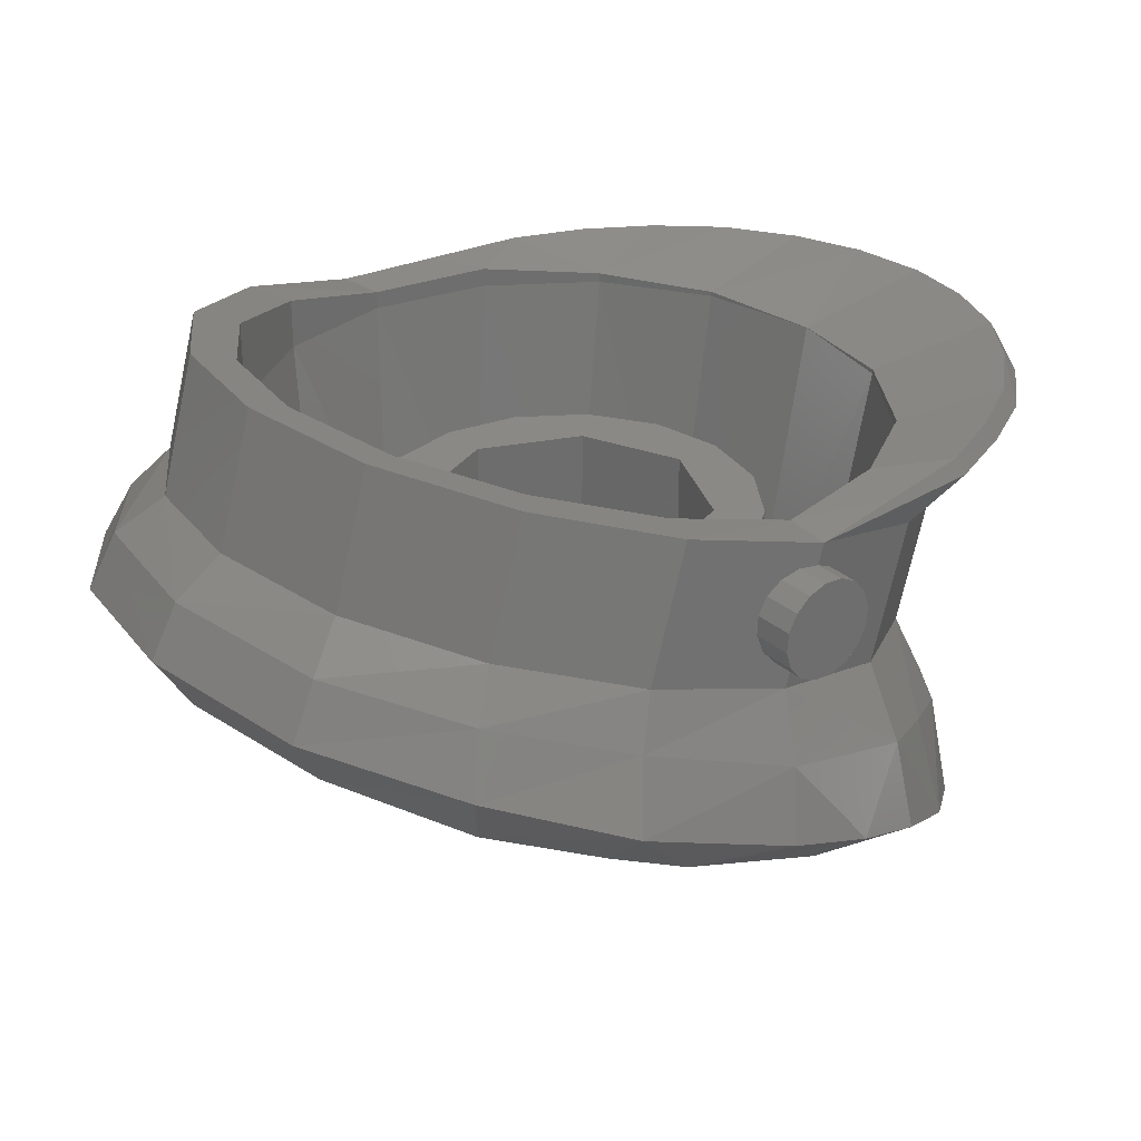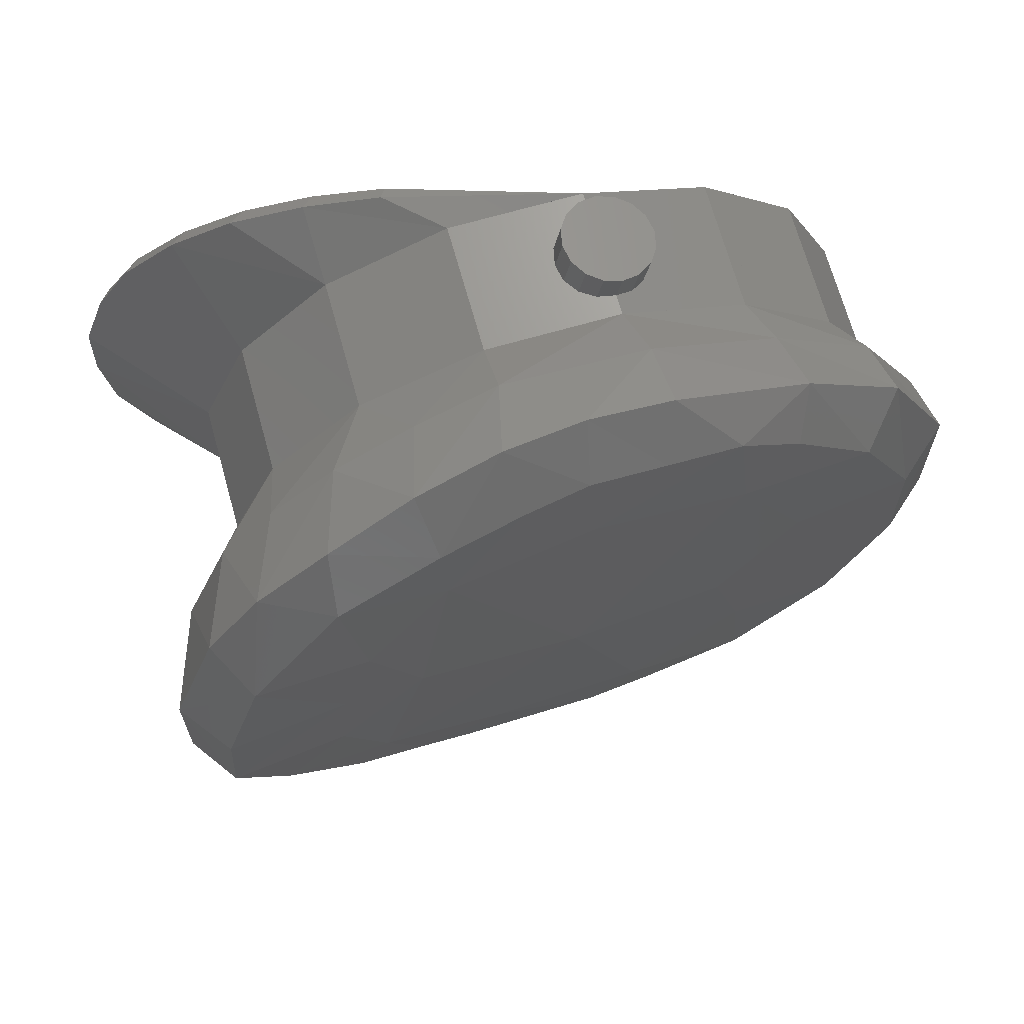
<metadata>
{"format":"stl","ext":"stl","renderer":"f3d","projection":"perspective","resolution":1024,"background":"white","views":[{"elev":29.8,"azim":51.2,"up":"+Y"},{"elev":-23.8,"azim":-99.8,"up":"+Y"}]}
</metadata>
<code>
# stl→obj: 389 verts, 640 faces
v 0 0.16 0.52
v 0 -0.0934 0.4981
v -0.1749 -0.1064 0.4633
v -0.199 0.16 0.4804
v -0.3231 -0.1434 0.3642
v -0.3677 0.16 0.3677
v -0.4222 -0.1989 0.216
v -0.4804 0.16 0.199
v -0.4569 -0.2643 0.04116
v -0.52 0.16 0
v -0.4222 -0.3297 -0.1337
v -0.4804 0.16 -0.199
v -0.3231 -0.3851 -0.2819
v -0.3677 0.16 -0.3677
v -0.1749 -0.4222 -0.381
v -0.199 0.16 -0.4804
v 0 -0.4352 -0.4158
v 0 0.16 -0.52
v 0.199 0.16 0.4804
v 0.1749 -0.1064 0.4633
v 0.3231 -0.1434 0.3642
v 0.3677 0.16 0.3677
v 0.4222 -0.1989 0.216
v 0.4804 0.16 0.199
v 0.4569 -0.2643 0.04116
v 0.52 0.16 0
v 0.4222 -0.3297 -0.1337
v 0.4804 0.16 -0.199
v 0.3231 -0.3851 -0.2819
v 0.3677 0.16 -0.3677
v 0.1749 -0.4222 -0.381
v 0.199 0.16 -0.4804
v -0.199 0.1675 -0.4804
v -0.3677 0.176 -0.3677
v -0.4804 0.192 -0.199
v -0.52 0.1896 0
v -0.4804 0.2434 0.199
v -0.3677 0.2911 0.3677
v -0.199 0.323 0.4804
v 0 0.3342 0.52
v 0.199 0.1675 -0.4804
v 0.3677 0.176 -0.3677
v 0.4804 0.192 -0.199
v 0.52 0.1896 0
v 0.4804 0.2434 0.199
v 0.3677 0.2911 0.3677
v 0.199 0.323 0.4804
v -0.4191 -0.5208 -0.3602
v -0.5269 -0.4532 -0.2119
v -0.5119 -0.4535 -0.3886
v -0.6134 -0.3923 -0.2668
v -0.6155 -0.3506 0.01124
v -0.6131 -0.3051 0.1374
v -0.7025 -0.2797 -0.01028
v -0.6987 -0.2317 0.1321
v -0.5808 -0.394 -0.08768
v -0.6733 -0.3312 -0.139
v -0.2231 -0.5936 -0.4739
v -0.3911 -0.4931 -0.4879
v -0.2502 -0.5229 -0.5539
v 0 -0.6128 -0.4976
v 0 -0.5465 -0.5893
v -0.2725 0.0606 0.675
v 0 0.08144 0.731
v -0.2296 0.1192 0.6051
v 0 0.1354 0.65
v -0.4668 0.01772 0.5314
v -0.4243 0.0838 0.4799
v -0.5886 -0.0464 0.3344
v -0.5544 0.0308 0.2926
v -0.6611 -0.1243 0.1039
v -0.6 -0.03172 0.07172
v -0.2818 -0.02756 0.7212
v -0.2518 -0.1261 0.6604
v 0 -0.1038 0.7129
v 0 -0.00204 0.7783
v -0.4526 -0.1764 0.5269
v -0.503 -0.07568 0.568
v -0.56 -0.223 0.373
v -0.6361 -0.1506 0.3726
v -0.6106 -0.2596 0.2636
v 0 -0.1917 0.5062
v -0.2182 -0.2091 0.4675
v -0.4377 -0.263 0.3129
v -0.1991 -0.5107 -0.2838
v -0.3956 -0.4533 -0.1795
v 0 -0.5185 -0.3016
v 0 -0.4626 -0.1668
v -0.4644 -0.3581 0.0496
v 0 -0.2517 0.374
v 0 -0.3688 0.1086
v 0.5269 -0.4532 -0.2119
v 0.4191 -0.5208 -0.3602
v 0.5119 -0.4535 -0.3886
v 0.6134 -0.3923 -0.2668
v 0.6131 -0.3051 0.1374
v 0.6155 -0.3506 0.01124
v 0.7025 -0.2797 -0.01028
v 0.6987 -0.2317 0.1321
v 0.5808 -0.394 -0.08768
v 0.6733 -0.3312 -0.139
v 0.2231 -0.5936 -0.4739
v 0.3911 -0.4931 -0.4879
v 0.2502 -0.5229 -0.5539
v 0.2725 0.0606 0.675
v 0.2296 0.1192 0.6051
v 0.4668 0.01772 0.5314
v 0.4243 0.0838 0.4799
v 0.5886 -0.0464 0.3344
v 0.5544 0.0308 0.2926
v 0.6611 -0.1243 0.1039
v 0.6 -0.03172 0.07172
v 0.2818 -0.02756 0.7212
v 0.2518 -0.1261 0.6604
v 0.4526 -0.1764 0.5269
v 0.503 -0.07568 0.568
v 0.56 -0.223 0.373
v 0.6361 -0.1506 0.3726
v 0.6106 -0.2596 0.2636
v 0.2182 -0.2091 0.4675
v 0.4377 -0.263 0.3129
v 0.1991 -0.5107 -0.2838
v 0.3956 -0.4533 -0.1795
v 0.4644 -0.3581 0.0496
v -0.2298 -0.344 -0.5389
v -0.3599 -0.3237 -0.4702
v -0.2296 -0.1826 -0.4617
v -0.4758 -0.2917 -0.3801
v -0.4243 -0.1472 -0.3365
v 0 -0.1951 -0.5056
v 0 -0.3621 -0.5781
v -0.6324 -0.1961 -0.1377
v -0.5544 -0.09424 -0.1492
v -0.5576 -0.2425 -0.2618
v 0.3599 -0.3237 -0.4702
v 0.2298 -0.344 -0.5389
v 0.2296 -0.1826 -0.4617
v 0.4758 -0.2917 -0.3801
v 0.4243 -0.1472 -0.3365
v 0.6324 -0.1961 -0.1377
v 0.5544 -0.09424 -0.1492
v 0.5576 -0.2425 -0.2618
v -0.5725 0.1939 -0.1538
v -0.6 0.1896 0.00908
v -0.545 0.1982 -0.3166
v -0.4292 0.2007 -0.5419
v -0.4944 0.201 -0.433
v -0.3412 0.2013 -0.6369
v -0.2375 0.198 -0.7142
v -0.122 0.1975 -0.7593
v 0 0.1938 -0.7814
v -0.5586 0.1725 -0.3242
v -0.5062 0.172 -0.4483
v -0.4391 0.1686 -0.5649
v -0.3485 0.1687 -0.6583
v -0.2422 0.1649 -0.734
v -0.1243 0.1644 -0.7749
v 0 0.1607 -0.7928
v -0.2296 0.03868 -0.5243
v -0.4243 0.07408 -0.3992
v 0 0.02624 -0.5682
v -0.5544 0.1271 -0.2119
v 0.5725 0.1939 -0.1538
v 0.6 0.1896 0.00908
v 0.545 0.1982 -0.3166
v 0.4944 0.201 -0.433
v 0.4292 0.2007 -0.5419
v 0.3412 0.2013 -0.6369
v 0.2375 0.198 -0.7142
v 0.122 0.1975 -0.7593
v 0.5586 0.1725 -0.3242
v 0.5062 0.172 -0.4483
v 0.4391 0.1686 -0.5649
v 0.3485 0.1687 -0.6583
v 0.2422 0.1649 -0.734
v 0.1243 0.1644 -0.7749
v 0.2296 0.03868 -0.5243
v 0.4243 0.07408 -0.3992
v 0.5544 0.1271 -0.2119
v -0.5544 0.2521 0.23
v -0.4243 0.3051 0.4173
v -0.2296 0.3406 0.5425
v 0 0.353 0.5864
v 0.5544 0.2521 0.23
v 0.4243 0.3051 0.4173
v 0.2296 0.3406 0.5425
v 0.168 0 0.168
v 0.2956 0 0.1225
v 0.32 0 0
v 0.24 0 0
v 0 0 0.24
v 0.2263 0 0.2263
v 0 0 0.32
v 0.1225 0 0.2956
v -0.168 0 0.168
v -0.1225 0 0.2956
v -0.24 0 0
v -0.2263 0 0.2263
v -0.32 0 0
v -0.2956 0 0.1225
v -0.168 0 -0.168
v -0.2956 0 -0.1225
v 0 0 -0.24
v -0.2263 0 -0.2263
v 0 0 -0.32
v -0.1225 0 -0.2956
v 0.168 0 -0.168
v 0.1225 0 -0.2956
v 0.2263 0 -0.2263
v 0.2956 0 -0.1225
v -0.24 -0.16 0
v -0.168 -0.16 0.168
v 0 -0.16 0.24
v 0.168 -0.16 0.168
v -0.168 -0.16 -0.168
v 0.24 -0.16 0
v 0.168 -0.16 -0.168
v 0 -0.16 -0.24
v -0 0 0.32
v -0 -0.16 0.32
v 0.1225 -0.16 0.2956
v 0.2263 -0.16 0.2263
v 0.2956 -0.16 0.1225
v 0.32 -0.16 0
v 0.2956 -0.16 -0.1225
v 0.2263 -0.16 -0.2263
v 0.1225 -0.16 -0.2956
v 0 -0.16 -0.32
v -0.1225 -0.16 -0.2956
v -0.2263 -0.16 -0.2263
v -0.2956 -0.16 -0.1225
v -0.32 -0.16 -0
v -0.32 0 -0
v -0.2956 -0.16 0.1225
v -0.2263 -0.16 0.2263
v -0.1225 -0.16 0.2956
v 0 -0.16 0.32
v -0.1225 -0.1691 0.2956
v -0.2263 -0.1951 0.2263
v -0.2956 -0.2339 0.1225
v -0.32 -0.2797 -0
v -0.2956 -0.3255 -0.1225
v -0.2263 -0.3643 -0.2263
v -0.1225 -0.3902 -0.2956
v 0 -0.3994 -0.32
v 0.1225 -0.3902 -0.2956
v 0.2263 -0.3643 -0.2263
v 0.2956 -0.3255 -0.1225
v 0.32 -0.2797 0
v 0.2956 -0.2339 0.1225
v 0.2263 -0.1951 0.2263
v 0.1225 -0.1691 0.2956
v 0.4568 -0.2643 0.04116
v 0.422 -0.3296 -0.1336
v 0 -0.2643 0.04116
v 0.323 -0.3851 -0.2818
v 0.1748 -0.4221 -0.3809
v 0 -0.4351 -0.4156
v -0.1748 -0.4221 -0.3809
v -0.323 -0.3851 -0.2818
v -0.422 -0.3296 -0.1336
v -0.4568 -0.2643 0.04116
v -0.422 -0.1989 0.216
v -0.323 -0.1435 0.3642
v -0.1748 -0.1065 0.4632
v -0 -0.09348 0.498
v 0.1748 -0.1065 0.4632
v 0.323 -0.1435 0.3642
v 0.422 -0.1989 0.216
v 0.6 0.1896 0.009084
v 0.6 0.1222 0.02814
v 0.5543 0.05973 -0.1928
v 0.5543 0.1271 -0.2119
v 0.4243 0.006729 -0.3801
v 0.2296 -0.02868 -0.5052
v 0.2296 0.03867 -0.5243
v -0 -0.04112 -0.5492
v -0 0.02624 -0.5682
v -0.2296 -0.02868 -0.5052
v -0.2296 0.03867 -0.5243
v -0.4243 0.006729 -0.3801
v -0.5543 0.05973 -0.1928
v -0.5543 0.1271 -0.2119
v -0.6 0.1222 0.02814
v -0.6 0.1896 0.009084
v 0.6 0.04527 0.04992
v 0.5543 -0.01725 -0.171
v 0.4243 -0.07025 -0.3583
v 0.2296 -0.1057 -0.4835
v -0 -0.1181 -0.5274
v -0.2296 -0.1057 -0.4835
v -0.4243 -0.07025 -0.3583
v -0.5543 -0.01725 -0.171
v -0.6 0.04527 0.04992
v 0.6 -0.03171 0.07171
v 0.5543 -0.09423 -0.1492
v -0 -0.1951 -0.5056
v -0.5543 -0.09423 -0.1492
v -0.6 -0.03171 0.07171
v -0.5543 0.1848 0.2491
v -0.5543 0.2521 0.23
v -0.4243 0.2378 0.4364
v -0.2296 0.2732 0.5615
v -0.2296 0.3405 0.5425
v -0 0.2856 0.6055
v -0 0.353 0.5864
v 0.2296 0.2732 0.5615
v 0.2296 0.3405 0.5425
v 0.4243 0.2378 0.4364
v 0.5543 0.1848 0.2491
v 0.5543 0.2521 0.23
v -0.5543 0.1078 0.2709
v -0.4243 0.1608 0.4582
v -0.2296 0.1962 0.5833
v -0 0.2086 0.6273
v 0.2296 0.1962 0.5833
v 0.4243 0.1608 0.4582
v 0.5543 0.1078 0.2709
v -0.5543 0.03081 0.2926
v -0.4243 0.08381 0.4799
v -0 0.1317 0.649
v 0.4243 0.08381 0.4799
v 0.5543 0.03081 0.2926
v 0.6486 0.001972 0.06218
v 0.6486 -0.000505 0.03106
v 0.6486 0.07895 0.0404
v 0.6486 0.009114 0.001369
v 0.6486 0.02936 -0.02238
v 0.6486 0.05716 -0.03658
v 0.6486 0.08828 -0.03906
v 0.6486 0.118 -0.02944
v 0.6486 0.1417 -0.009187
v 0.6486 0.1559 0.01861
v 0.6486 0.1584 0.04973
v 0.6486 0.1488 0.07942
v 0.6486 0.1285 0.1032
v 0.6486 0.1007 0.1174
v 0.6486 0.06962 0.1198
v 0.6486 0.03992 0.1102
v 0.6486 0.01617 0.08998
v 0.5686 0.001972 0.06218
v 0.5686 -0.000505 0.03106
v 0.5686 0.009114 0.001369
v 0.5686 0.02936 -0.02238
v 0.5686 0.05716 -0.03658
v 0.5686 0.08828 -0.03906
v 0.5686 0.118 -0.02944
v 0.5686 0.1417 -0.009187
v 0.5686 0.1559 0.01861
v 0.5686 0.1584 0.04973
v 0.5686 0.1488 0.07942
v 0.5686 0.1285 0.1032
v 0.5686 0.1007 0.1174
v 0.5686 0.06962 0.1198
v 0.5686 0.03992 0.1102
v 0.5686 0.01617 0.08998
v -0.6486 0.07895 0.0404
v -0.6486 0.001972 0.06218
v -0.6486 0.01617 0.08998
v -0.6486 0.03992 0.1102
v -0.6486 0.06962 0.1198
v -0.6486 0.1007 0.1174
v -0.6486 0.1285 0.1032
v -0.6486 0.1488 0.07942
v -0.6486 0.1584 0.04973
v -0.6486 0.1559 0.01861
v -0.6486 0.1417 -0.009187
v -0.6486 0.118 -0.02944
v -0.6486 0.08828 -0.03906
v -0.6486 0.05716 -0.03658
v -0.6486 0.02936 -0.02238
v -0.6486 0.009114 0.001369
v -0.6486 -0.000505 0.03106
v -0.5686 0.001972 0.06218
v -0.5686 0.01617 0.08998
v -0.5686 0.03992 0.1102
v -0.5686 0.06962 0.1198
v -0.5686 0.1007 0.1174
v -0.5686 0.1285 0.1032
v -0.5686 0.1488 0.07942
v -0.5686 0.1584 0.04973
v -0.5686 0.1559 0.01861
v -0.5686 0.1417 -0.009187
v -0.5686 0.118 -0.02944
v -0.5686 0.08828 -0.03906
v -0.5686 0.05716 -0.03658
v -0.5686 0.02936 -0.02238
v -0.5686 0.009114 0.001369
v -0.5686 -0.000505 0.03106
f 1 2 3
f 3 4 1
f 4 3 5
f 4 5 6
f 6 5 7
f 6 7 8
f 8 7 9
f 8 9 10
f 10 9 11
f 10 11 12
f 12 11 13
f 12 13 14
f 14 13 15
f 14 15 16
f 17 18 16
f 16 15 17
f 1 19 20
f 20 2 1
f 20 19 21
f 21 19 22
f 21 22 23
f 23 22 24
f 23 24 25
f 25 24 26
f 25 26 27
f 27 26 28
f 27 28 29
f 29 28 30
f 29 30 31
f 31 30 32
f 17 31 32
f 32 18 17
f 33 16 18
f 16 33 34
f 34 14 16
f 12 14 34
f 34 35 12
f 35 36 10
f 10 12 35
f 8 10 36
f 36 37 8
f 6 8 37
f 37 38 6
f 4 6 38
f 38 39 4
f 1 4 39
f 39 40 1
f 32 41 18
f 32 30 42
f 42 41 32
f 28 43 42
f 42 30 28
f 43 28 26
f 26 44 43
f 24 45 44
f 44 26 24
f 22 46 45
f 45 24 22
f 19 47 46
f 46 22 19
f 1 40 47
f 47 19 1
f 48 49 50
f 50 49 51
f 52 53 54
f 55 54 53
f 56 52 57
f 49 56 57
f 57 51 49
f 54 57 52
f 58 48 59
f 59 60 58
f 50 59 48
f 61 58 62
f 62 58 60
f 63 64 65
f 65 64 66
f 67 63 68
f 68 63 65
f 69 67 70
f 68 70 67
f 71 69 72
f 70 72 69
f 73 74 75
f 75 76 73
f 77 74 78
f 78 74 73
f 79 77 80
f 81 79 80
f 78 80 77
f 53 81 55
f 80 55 81
f 82 75 74
f 74 83 82
f 84 83 77
f 77 83 74
f 79 81 84
f 77 79 84
f 58 85 48
f 48 85 86
f 58 61 87
f 58 87 85
f 85 87 88
f 86 89 56
f 56 49 86
f 52 56 89
f 48 86 49
f 84 81 89
f 53 52 89
f 81 53 89
f 76 64 63
f 63 73 76
f 63 67 73
f 73 67 78
f 67 69 78
f 80 78 69
f 69 71 80
f 55 80 71
f 83 84 90
f 90 84 91
f 83 90 82
f 84 89 91
f 86 88 91
f 91 89 86
f 88 86 85
f 92 93 94
f 92 94 95
f 96 97 98
f 98 99 96
f 97 100 101
f 100 92 101
f 95 101 92
f 101 98 97
f 93 102 103
f 104 103 102
f 103 94 93
f 102 61 62
f 102 62 104
f 64 105 106
f 64 106 66
f 105 107 108
f 105 108 106
f 107 109 110
f 110 108 107
f 109 111 112
f 112 110 109
f 113 76 75
f 75 114 113
f 114 115 116
f 114 116 113
f 115 117 118
f 117 119 118
f 118 116 115
f 119 96 99
f 99 118 119
f 82 120 114
f 114 75 82
f 120 121 115
f 120 115 114
f 119 117 121
f 117 115 121
f 122 102 93
f 122 93 123
f 61 102 87
f 87 102 122
f 87 122 88
f 124 123 100
f 92 100 123
f 100 97 124
f 123 93 92
f 119 121 124
f 97 96 124
f 96 119 124
f 76 113 105
f 105 64 76
f 107 105 113
f 107 113 116
f 109 107 116
f 116 118 109
f 111 109 118
f 118 99 111
f 121 120 90
f 121 90 91
f 90 120 82
f 124 121 91
f 88 123 91
f 124 91 123
f 123 88 122
f 125 126 127
f 126 128 129
f 129 127 126
f 130 131 125
f 125 127 130
f 132 71 72
f 72 133 132
f 134 132 133
f 128 134 129
f 133 129 134
f 54 55 71
f 57 54 132
f 51 57 132
f 71 132 54
f 134 128 51
f 132 134 51
f 51 128 50
f 59 50 128
f 128 126 59
f 125 60 59
f 59 126 125
f 60 125 131
f 131 62 60
f 135 136 137
f 138 135 139
f 137 139 135
f 130 137 136
f 136 131 130
f 111 140 112
f 141 112 140
f 140 142 141
f 142 138 139
f 139 141 142
f 99 98 111
f 98 101 140
f 101 95 140
f 140 111 98
f 138 142 95
f 142 140 95
f 138 95 94
f 94 103 138
f 135 138 103
f 104 136 103
f 135 103 136
f 131 136 104
f 104 62 131
f 36 35 143
f 143 144 36
f 145 143 35
f 145 35 34
f 146 147 34
f 34 147 145
f 148 34 33
f 33 149 148
f 148 146 34
f 150 33 18
f 18 151 150
f 150 149 33
f 143 145 152
f 144 143 152
f 145 147 153
f 153 152 145
f 153 147 146
f 146 154 153
f 155 154 148
f 156 155 149
f 148 149 155
f 146 148 154
f 157 156 150
f 158 157 151
f 150 151 157
f 149 150 156
f 155 156 159
f 155 159 160
f 160 154 155
f 157 158 161
f 157 161 159
f 159 156 157
f 144 152 162
f 153 154 160
f 153 160 162
f 162 152 153
f 43 44 163
f 164 163 44
f 163 165 43
f 43 165 42
f 166 167 42
f 166 42 165
f 42 168 41
f 169 41 168
f 167 168 42
f 41 170 18
f 151 18 170
f 169 170 41
f 165 163 171
f 163 164 171
f 166 165 172
f 171 172 165
f 172 173 167
f 167 166 172
f 173 174 168
f 174 175 169
f 169 168 174
f 168 167 173
f 175 176 170
f 176 158 151
f 151 170 176
f 170 169 175
f 175 174 177
f 177 174 178
f 173 178 174
f 158 176 161
f 161 176 177
f 175 177 176
f 171 164 179
f 173 172 178
f 178 172 179
f 171 179 172
f 36 144 180
f 180 37 36
f 180 181 38
f 38 37 180
f 181 182 39
f 39 38 181
f 183 40 39
f 39 182 183
f 164 44 184
f 45 184 44
f 184 45 46
f 46 185 184
f 185 46 47
f 47 186 185
f 183 186 47
f 47 40 183
f 187 188 189
f 187 189 190
f 187 191 192
f 187 192 188
f 191 193 194
f 191 194 192
f 195 196 193
f 195 193 191
f 195 197 198
f 195 198 196
f 197 199 200
f 197 200 198
f 201 202 199
f 201 199 197
f 201 203 204
f 201 204 202
f 203 205 206
f 203 206 204
f 207 208 205
f 207 205 203
f 207 190 209
f 207 209 208
f 190 189 210
f 190 210 209
f 211 212 213
f 211 213 214
f 215 211 214
f 215 214 216
f 216 217 218
f 216 218 215
f 187 190 216
f 187 216 214
f 191 187 214
f 191 214 213
f 195 191 213
f 195 213 212
f 197 195 212
f 197 212 211
f 201 197 211
f 201 211 215
f 203 201 215
f 203 215 218
f 207 203 218
f 207 218 217
f 190 207 217
f 190 217 216
f 219 220 221
f 219 221 194
f 194 221 222
f 194 222 192
f 192 222 223
f 192 223 188
f 188 223 224
f 188 224 189
f 189 224 225
f 189 225 210
f 210 225 226
f 210 226 209
f 209 226 227
f 209 227 208
f 208 227 228
f 208 228 205
f 205 228 229
f 205 229 206
f 206 229 230
f 206 230 204
f 204 230 231
f 204 231 202
f 202 231 232
f 202 232 233
f 233 232 234
f 233 234 200
f 200 234 235
f 200 235 198
f 198 235 236
f 198 236 196
f 196 236 237
f 196 237 193
f 237 237 238
f 237 238 236
f 238 236 239
f 236 239 235
f 239 235 240
f 235 240 234
f 240 234 241
f 234 241 232
f 241 232 242
f 232 242 231
f 242 231 243
f 231 243 230
f 243 230 244
f 230 244 229
f 244 229 245
f 229 245 228
f 245 228 246
f 228 246 227
f 246 227 247
f 227 247 226
f 247 226 248
f 226 248 225
f 248 225 249
f 225 249 224
f 249 224 250
f 224 250 223
f 250 223 251
f 223 251 222
f 251 222 252
f 222 252 221
f 252 221 220
f 221 220 220
f 253 254 255
f 254 256 255
f 256 257 255
f 257 258 255
f 258 259 255
f 259 260 255
f 260 261 255
f 261 262 255
f 262 263 255
f 263 264 255
f 264 265 255
f 265 266 255
f 266 267 255
f 267 268 255
f 268 269 255
f 269 253 255
f 270 271 272
f 270 272 273
f 273 272 274
f 273 274 178
f 178 274 275
f 178 275 276
f 276 275 277
f 276 277 278
f 278 277 279
f 278 279 280
f 280 279 281
f 280 281 160
f 160 281 282
f 160 282 283
f 283 282 284
f 283 284 285
f 271 286 287
f 271 287 272
f 272 287 288
f 272 288 274
f 274 288 289
f 274 289 275
f 275 289 290
f 275 290 277
f 277 290 291
f 277 291 279
f 279 291 292
f 279 292 281
f 281 292 293
f 281 293 282
f 282 293 294
f 282 294 284
f 286 295 296
f 286 296 287
f 287 296 139
f 287 139 288
f 288 139 137
f 288 137 289
f 289 137 297
f 289 297 290
f 290 297 127
f 290 127 291
f 291 127 129
f 291 129 292
f 292 129 298
f 292 298 293
f 293 298 299
f 293 299 294
f 285 284 300
f 285 300 301
f 301 300 302
f 301 302 181
f 181 302 303
f 181 303 304
f 304 303 305
f 304 305 306
f 306 305 307
f 306 307 308
f 308 307 309
f 308 309 185
f 185 309 310
f 185 310 311
f 311 310 271
f 311 271 270
f 284 294 312
f 284 312 300
f 300 312 313
f 300 313 302
f 302 313 314
f 302 314 303
f 303 314 315
f 303 315 305
f 305 315 316
f 305 316 307
f 307 316 317
f 307 317 309
f 309 317 318
f 309 318 310
f 310 318 286
f 310 286 271
f 294 299 319
f 294 319 312
f 312 319 320
f 312 320 313
f 313 320 65
f 313 65 314
f 314 65 321
f 314 321 315
f 315 321 106
f 315 106 316
f 316 106 322
f 316 322 317
f 317 322 323
f 317 323 318
f 318 323 295
f 318 295 286
f 324 325 326
f 325 327 326
f 327 328 326
f 328 329 326
f 329 330 326
f 330 331 326
f 331 332 326
f 332 333 326
f 333 334 326
f 334 335 326
f 335 336 326
f 336 337 326
f 337 338 326
f 338 339 326
f 339 340 326
f 340 324 326
f 324 341 342
f 324 342 325
f 325 342 343
f 325 343 327
f 327 343 344
f 327 344 328
f 328 344 345
f 328 345 329
f 329 345 346
f 329 346 330
f 330 346 347
f 330 347 331
f 331 347 348
f 331 348 332
f 332 348 349
f 332 349 333
f 333 349 350
f 333 350 334
f 334 350 351
f 334 351 335
f 335 351 352
f 335 352 336
f 336 352 353
f 336 353 337
f 337 353 354
f 337 354 338
f 338 354 355
f 338 355 339
f 339 355 356
f 339 356 340
f 340 356 341
f 340 341 324
f 357 358 359
f 357 359 360
f 357 360 361
f 357 361 362
f 357 362 363
f 357 363 364
f 357 364 365
f 357 365 366
f 357 366 367
f 357 367 368
f 357 368 369
f 357 369 370
f 357 370 371
f 357 371 372
f 357 372 373
f 357 373 358
f 358 374 375
f 358 375 359
f 359 375 376
f 359 376 360
f 360 376 377
f 360 377 361
f 361 377 378
f 361 378 362
f 362 378 379
f 362 379 363
f 363 379 380
f 363 380 364
f 364 380 381
f 364 381 365
f 365 381 382
f 365 382 366
f 366 382 383
f 366 383 367
f 367 383 384
f 367 384 368
f 368 384 385
f 368 385 369
f 369 385 386
f 369 386 370
f 370 386 387
f 370 387 371
f 371 387 388
f 371 388 372
f 372 388 389
f 372 389 373
f 373 389 374
f 373 374 358

</code>
